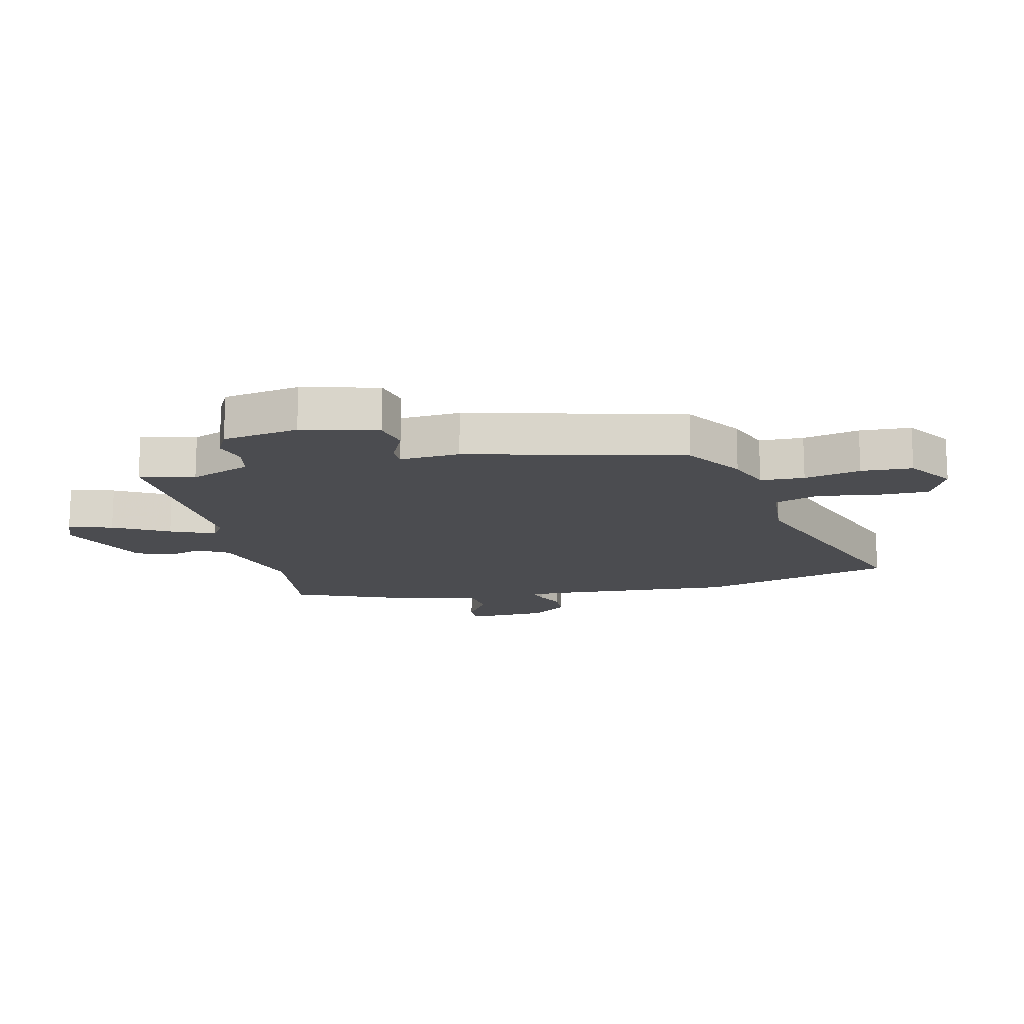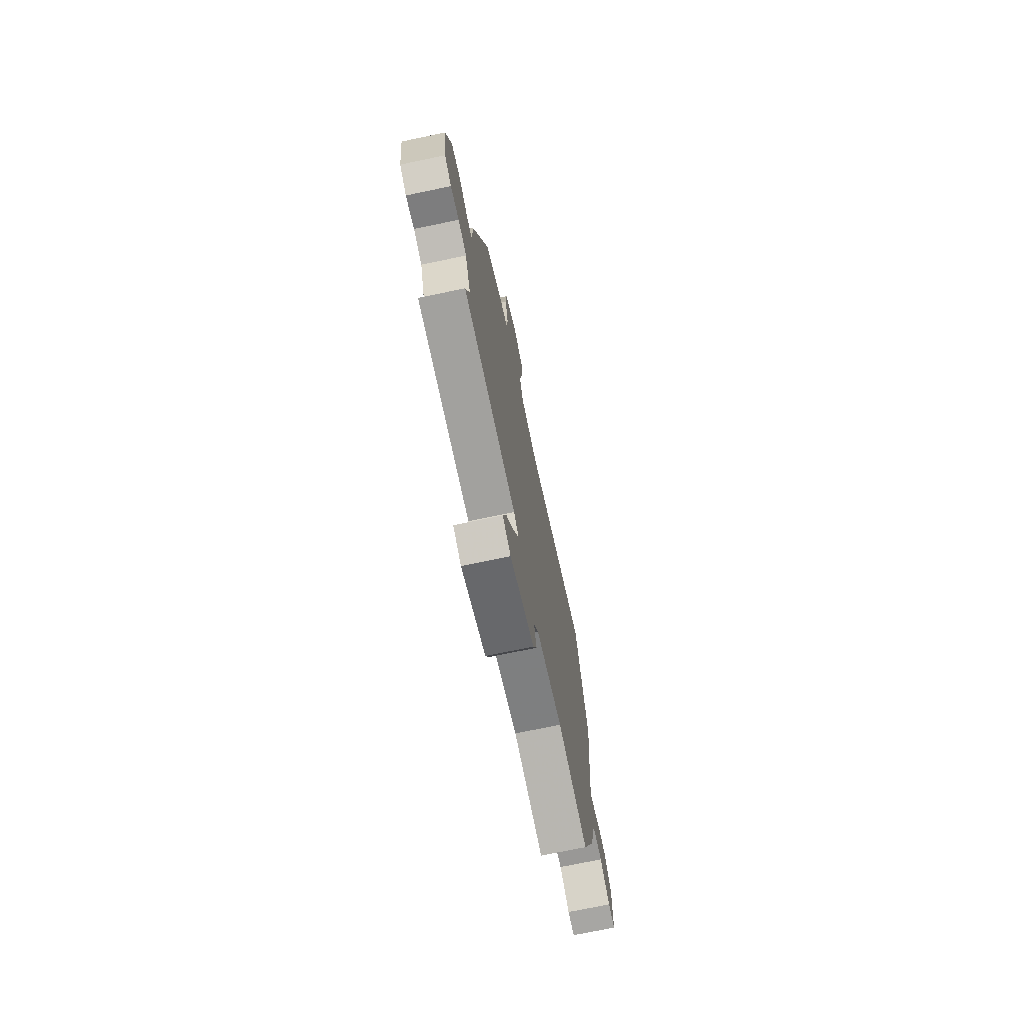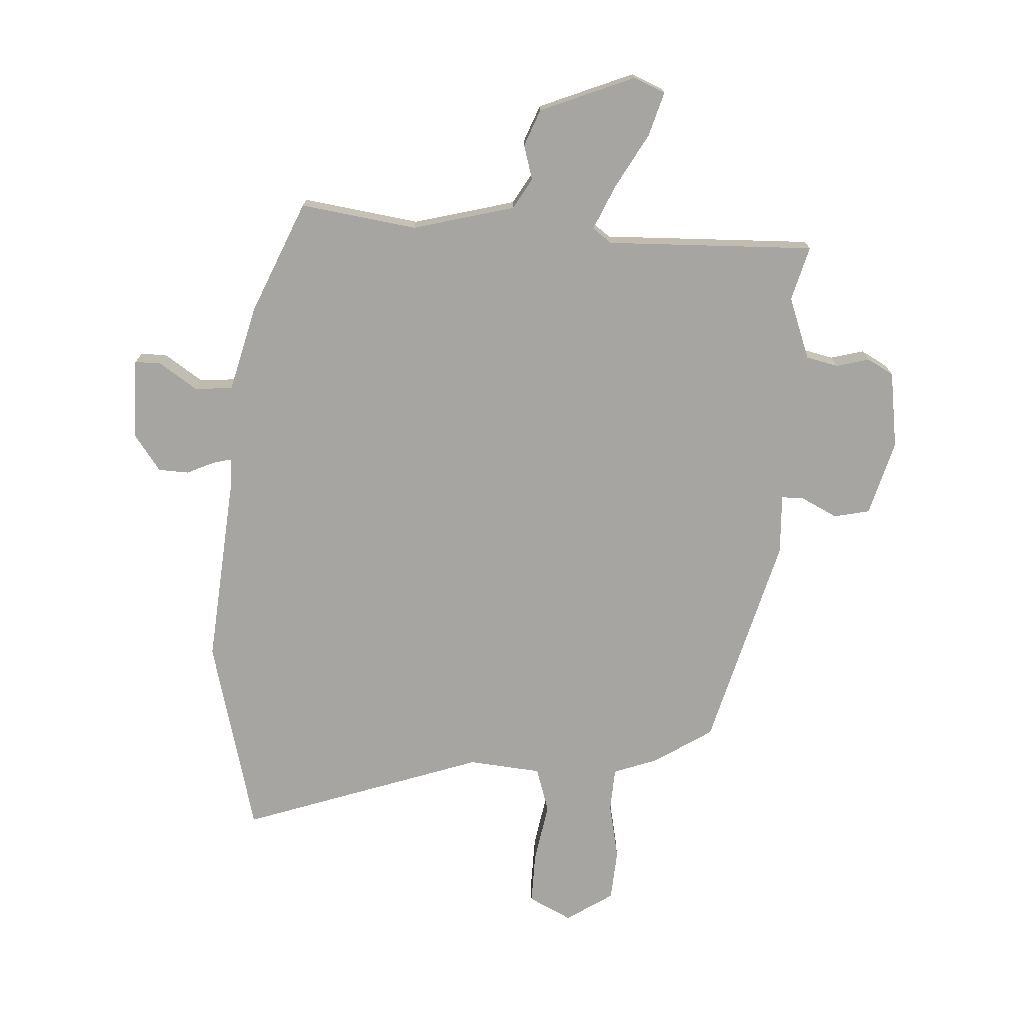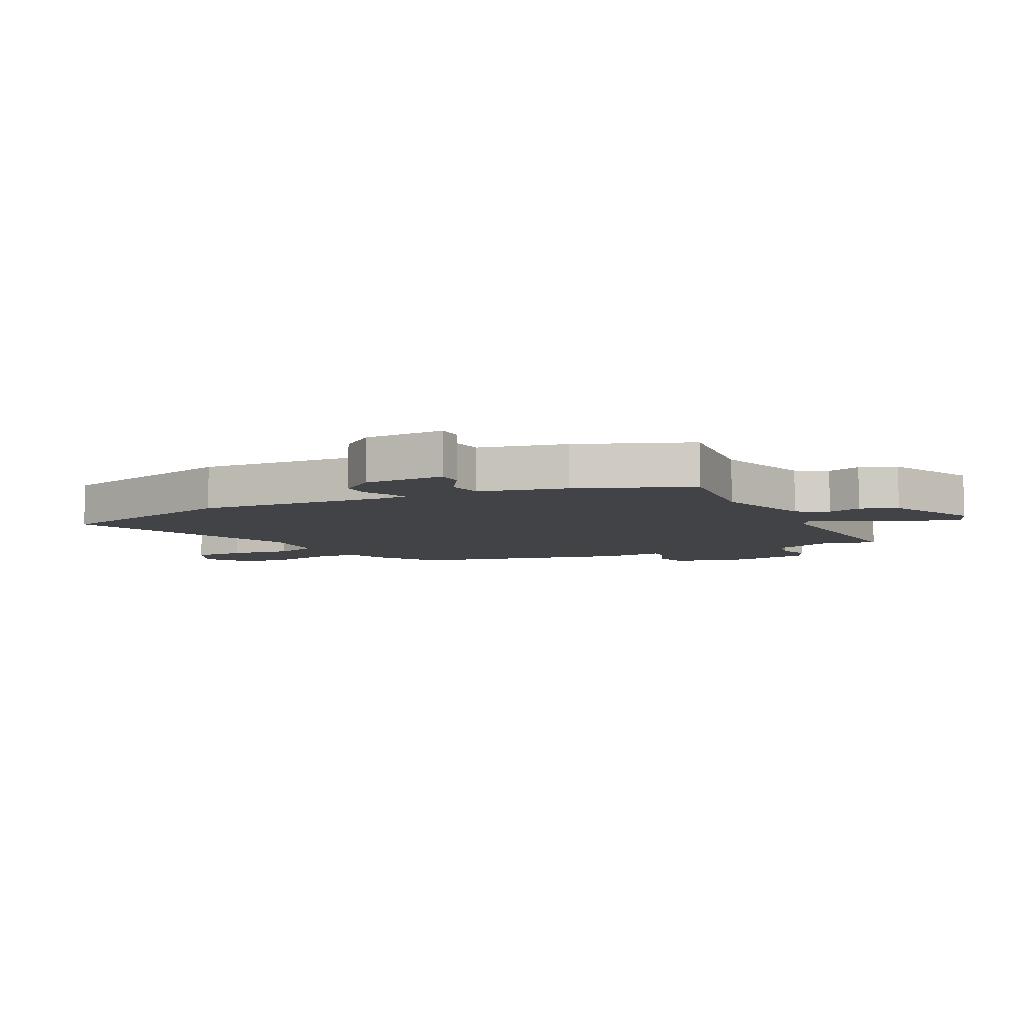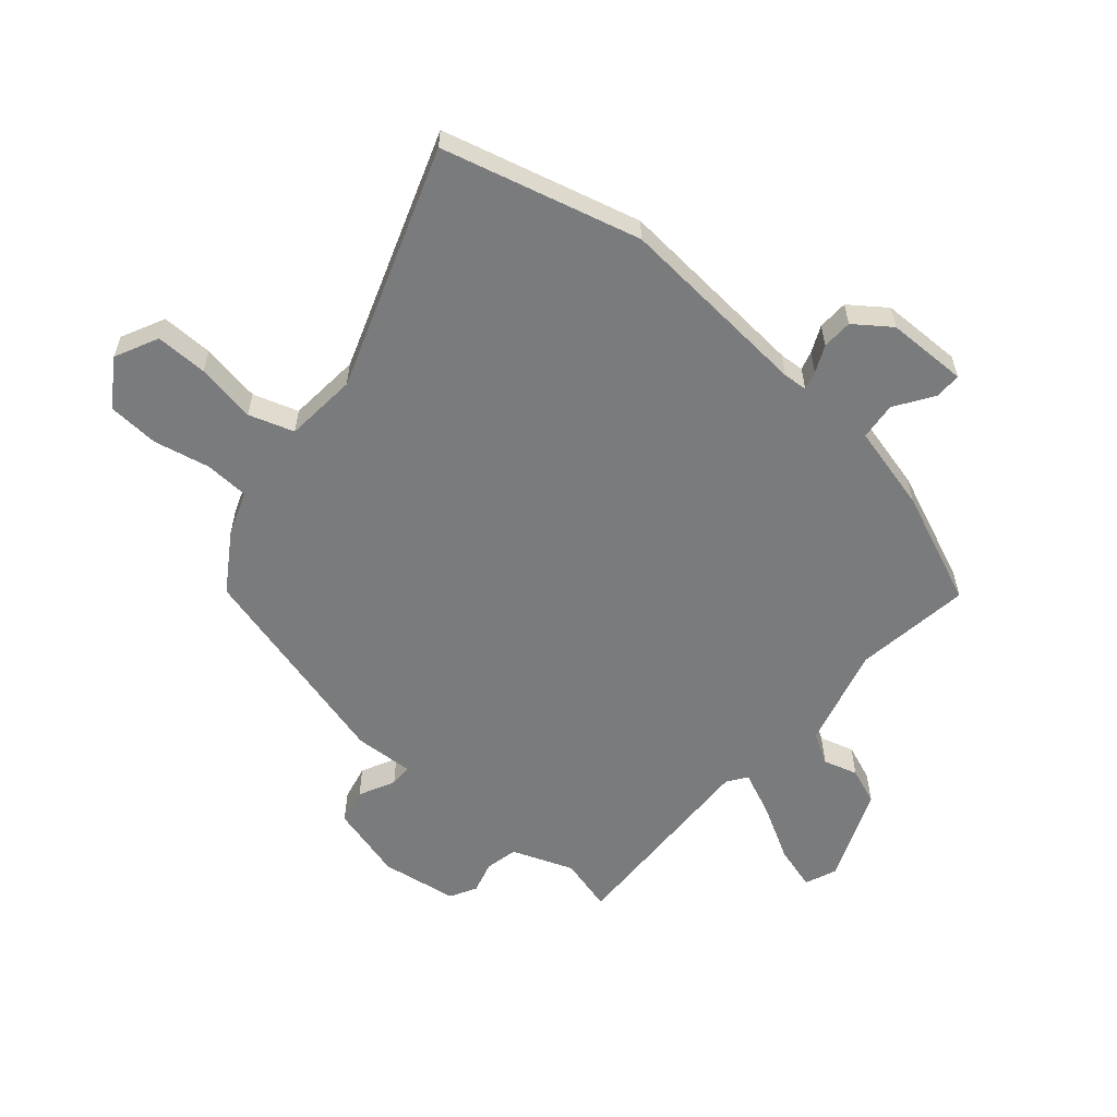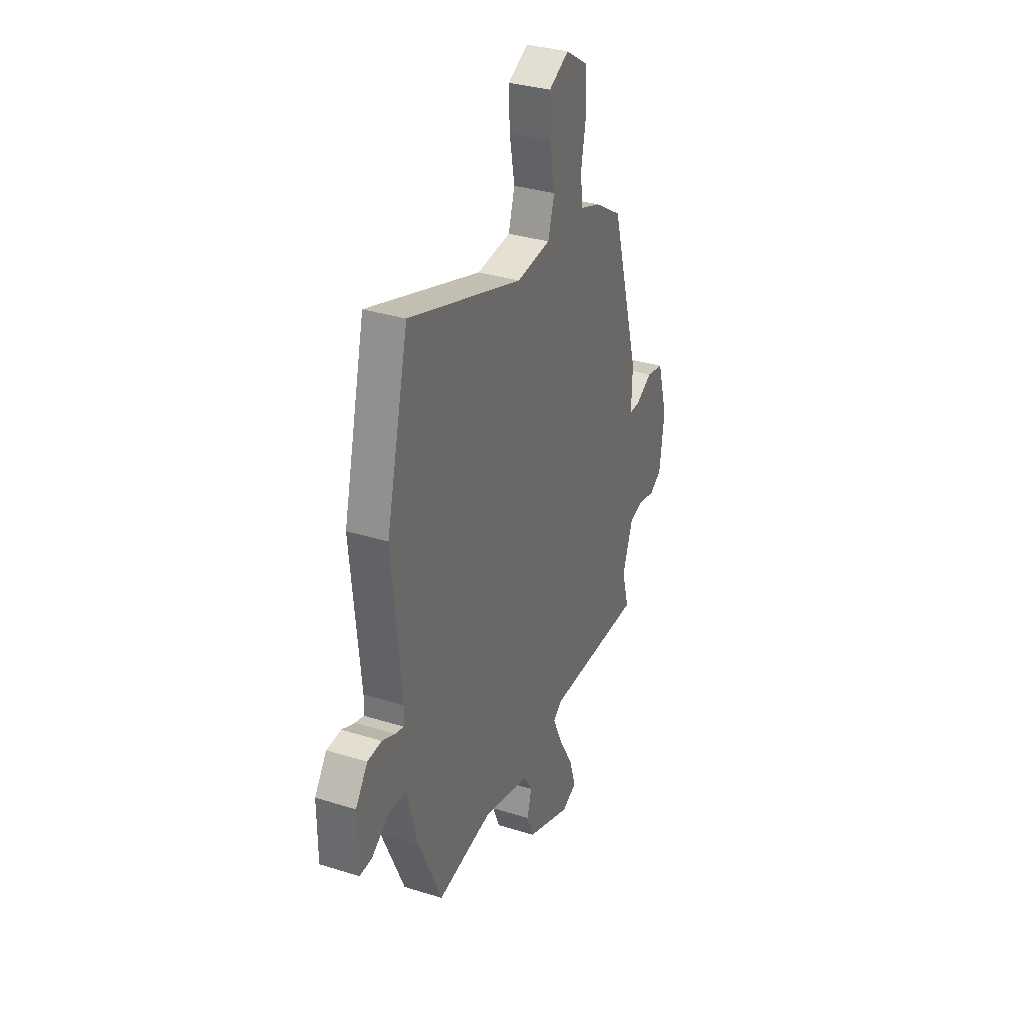
<metadata>
{"format":"obj","ext":"obj","renderer":"f3d","projection":"perspective","resolution":1024,"background":"white","views":[{"elev":-15.2,"azim":-75.1,"up":"+Y"},{"elev":-72.9,"azim":-78.2,"up":"+Z"},{"elev":-73.9,"azim":177.6,"up":"+Y"},{"elev":-7.0,"azim":119.1,"up":"+Y"},{"elev":-58.3,"azim":50.5,"up":"+Y"},{"elev":33.1,"azim":113.3,"up":"+Z"}]}
</metadata>
<code>
v 0.459 0.07 0.67
v 0.539 0.07 0.337
v 0.506 0.07 0.009
v 0.508 0.07 -0.032
v 0.539 0.07 -0.024
v 0.585 0.07 -0.004
v 0.636 0.07 -0.007
v 0.679 0.07 -0.068
v 0.678 0.07 -0.204
v 0.634 0.07 -0.203
v 0.57 0.07 -0.159
v 0.507 0.07 -0.164
v 0.468 0.07 -0.308
v 0.385 0.07 -0.495
v 0.19 0.07 -0.464
v 0.019 0.07 -0.506
v -0.012 0.07 -0.557
v 0.004 0.07 -0.615
v -0.021 0.07 -0.676
v -0.18 0.07 -0.738
v -0.233 0.07 -0.715
v -0.21 0.07 -0.641
v -0.157 0.07 -0.55
v -0.123 0.07 -0.476
v -0.155 0.07 -0.452
v -0.504 0.07 -0.457
v -0.478 0.07 -0.366
v -0.515 0.07 -0.262
v -0.569 0.07 -0.249
v -0.624 0.07 -0.263
v -0.668 0.07 -0.238
v -0.685 0.07 -0.109
v -0.648 0.07 0.017
v -0.588 0.07 0.029
v -0.528 0.07 -0.002
v -0.49 0.07 -0.003
v -0.493 0.07 0.098
v -0.39 0.07 0.457
v -0.292 0.07 0.518
v -0.217 0.07 0.544
v -0.212 0.07 0.618
v -0.23 0.07 0.713
v -0.223 0.07 0.799
v -0.144 0.07 0.849
v -0.072 0.07 0.812
v -0.075 0.07 0.725
v -0.094 0.07 0.625
v -0.071 0.07 0.549
v 0.051 0.07 0.536
v 0.459 0 0.67
v 0.539 0 0.337
v 0.506 0 0.009
v 0.508 0 -0.032
v 0.539 0 -0.024
v 0.585 0 -0.004
v 0.636 0 -0.007
v 0.679 0 -0.068
v 0.678 0 -0.204
v 0.634 0 -0.203
v 0.57 0 -0.159
v 0.507 0 -0.164
v 0.468 0 -0.308
v 0.385 0 -0.495
v 0.19 0 -0.464
v 0.019 0 -0.506
v -0.012 0 -0.557
v 0.004 0 -0.615
v -0.021 0 -0.676
v -0.18 0 -0.738
v -0.233 0 -0.715
v -0.21 0 -0.641
v -0.157 0 -0.55
v -0.123 0 -0.476
v -0.155 0 -0.452
v -0.504 0 -0.457
v -0.478 0 -0.366
v -0.515 0 -0.262
v -0.569 0 -0.249
v -0.624 0 -0.263
v -0.668 0 -0.238
v -0.685 0 -0.109
v -0.648 0 0.017
v -0.588 0 0.029
v -0.528 0 -0.002
v -0.49 0 -0.003
v -0.493 0 0.098
v -0.39 0 0.457
v -0.292 0 0.518
v -0.217 0 0.544
v -0.212 0 0.618
v -0.23 0 0.713
v -0.223 0 0.799
v -0.144 0 0.849
v -0.072 0 0.812
v -0.075 0 0.725
v -0.094 0 0.625
v -0.071 0 0.549
v 0.051 0 0.536
f 45 46 47
f 44 45 47
f 43 44 47
f 42 43 47
f 41 42 47
f 40 41 47 48
f 40 48 49
f 39 40 49
f 38 39 49
f 37 38 49
f 36 37 49
f 33 34 35
f 32 33 35
f 31 32 35
f 30 31 35
f 29 30 35
f 28 29 35 36
f 1 2 3
f 49 1 3
f 36 49 3
f 28 36 3
f 27 28 3
f 21 22 23
f 20 21 23
f 19 20 23
f 18 19 23
f 17 18 23
f 16 17 23 24
f 15 16 24 25
f 12 13 14 15
f 9 10 11
f 8 9 11
f 7 8 11
f 6 7 11
f 5 6 11
f 4 5 11 12
f 3 4 12
f 27 3 12
f 26 27 12
f 25 26 12
f 12 15 25
f 96 95 94
f 96 94 93
f 96 93 92
f 96 92 91
f 96 91 90
f 97 96 90 89
f 98 97 89
f 98 89 88
f 98 88 87
f 98 87 86
f 98 86 85
f 84 83 82
f 84 82 81
f 84 81 80
f 84 80 79
f 84 79 78
f 85 84 78 77
f 52 51 50
f 52 50 98
f 52 98 85
f 52 85 77
f 52 77 76
f 72 71 70
f 72 70 69
f 72 69 68
f 72 68 67
f 72 67 66
f 73 72 66 65
f 74 73 65 64
f 64 63 62 61
f 60 59 58
f 60 58 57
f 60 57 56
f 60 56 55
f 60 55 54
f 61 60 54 53
f 61 53 52
f 61 52 76
f 61 76 75
f 61 75 74
f 74 64 61
f 1 50 51 2
f 2 51 52 3
f 3 52 53 4
f 4 53 54 5
f 5 54 55 6
f 6 55 56 7
f 7 56 57 8
f 8 57 58 9
f 9 58 59 10
f 10 59 60 11
f 11 60 61 12
f 12 61 62 13
f 13 62 63 14
f 14 63 64 15
f 15 64 65 16
f 16 65 66 17
f 17 66 67 18
f 18 67 68 19
f 19 68 69 20
f 20 69 70 21
f 21 70 71 22
f 22 71 72 23
f 23 72 73 24
f 24 73 74 25
f 25 74 75 26
f 26 75 76 27
f 27 76 77 28
f 28 77 78 29
f 29 78 79 30
f 30 79 80 31
f 31 80 81 32
f 32 81 82 33
f 33 82 83 34
f 34 83 84 35
f 35 84 85 36
f 36 85 86 37
f 37 86 87 38
f 38 87 88 39
f 39 88 89 40
f 40 89 90 41
f 41 90 91 42
f 42 91 92 43
f 43 92 93 44
f 44 93 94 45
f 45 94 95 46
f 46 95 96 47
f 47 96 97 48
f 48 97 98 49
f 49 98 50 1

</code>
